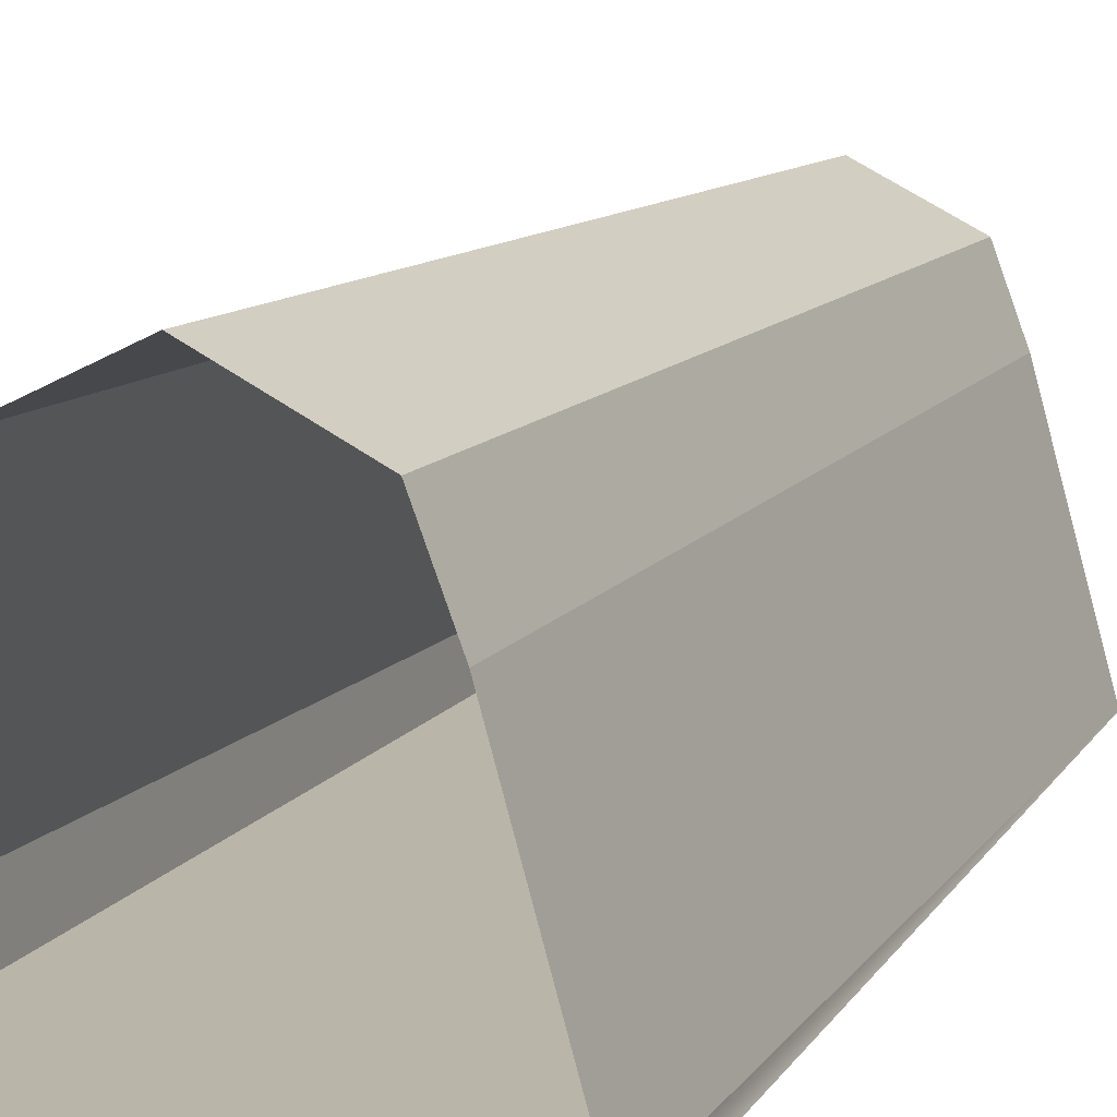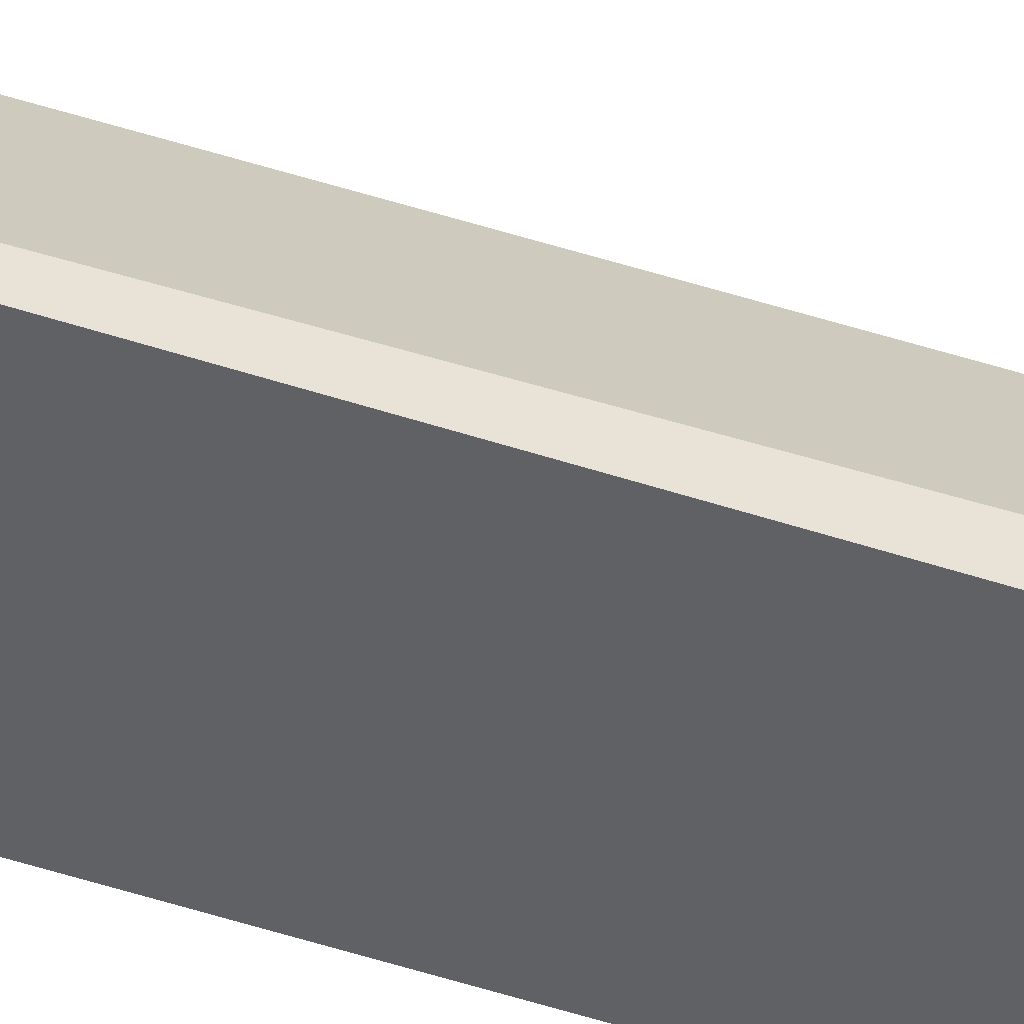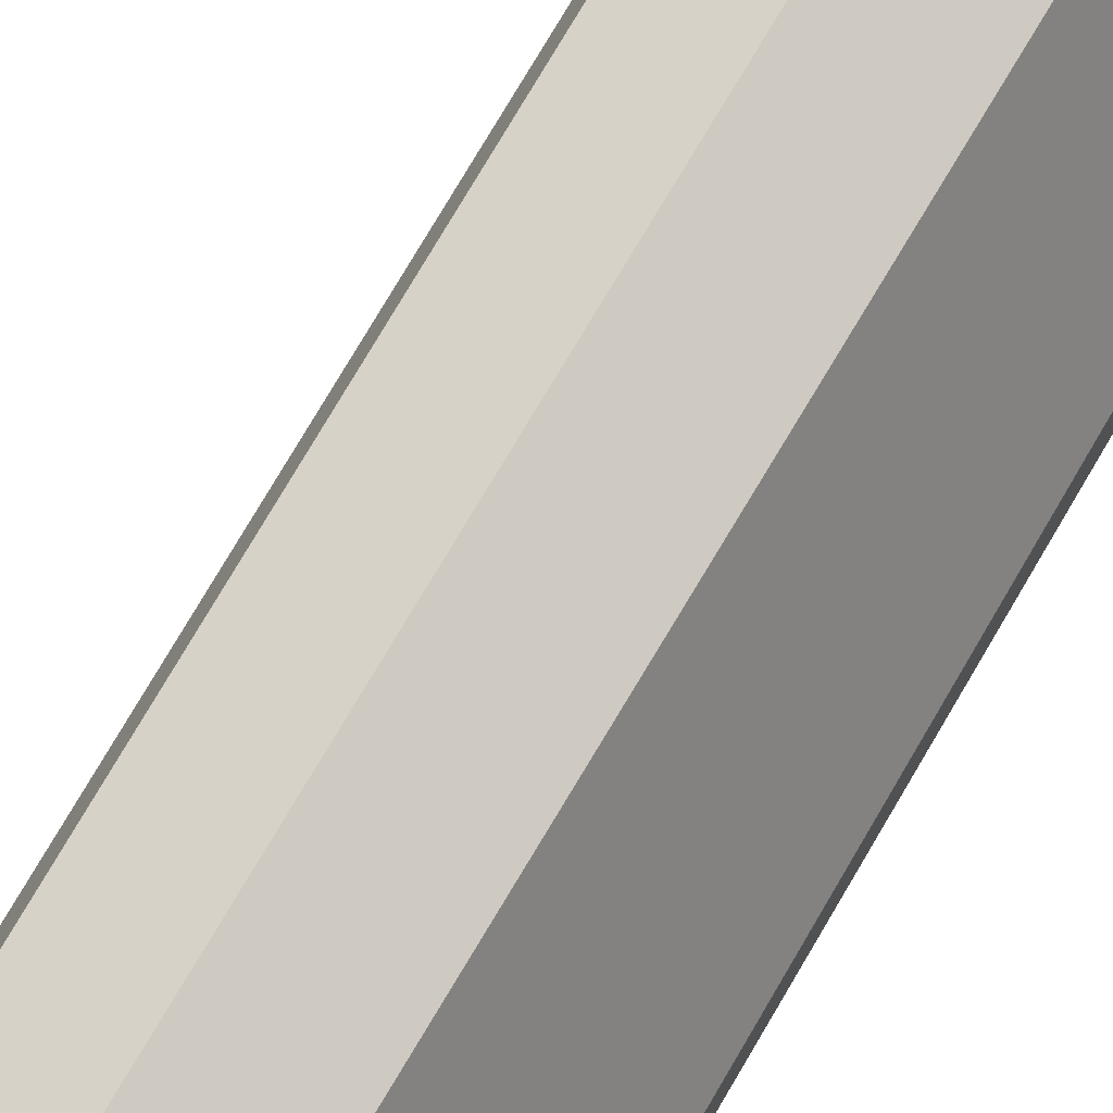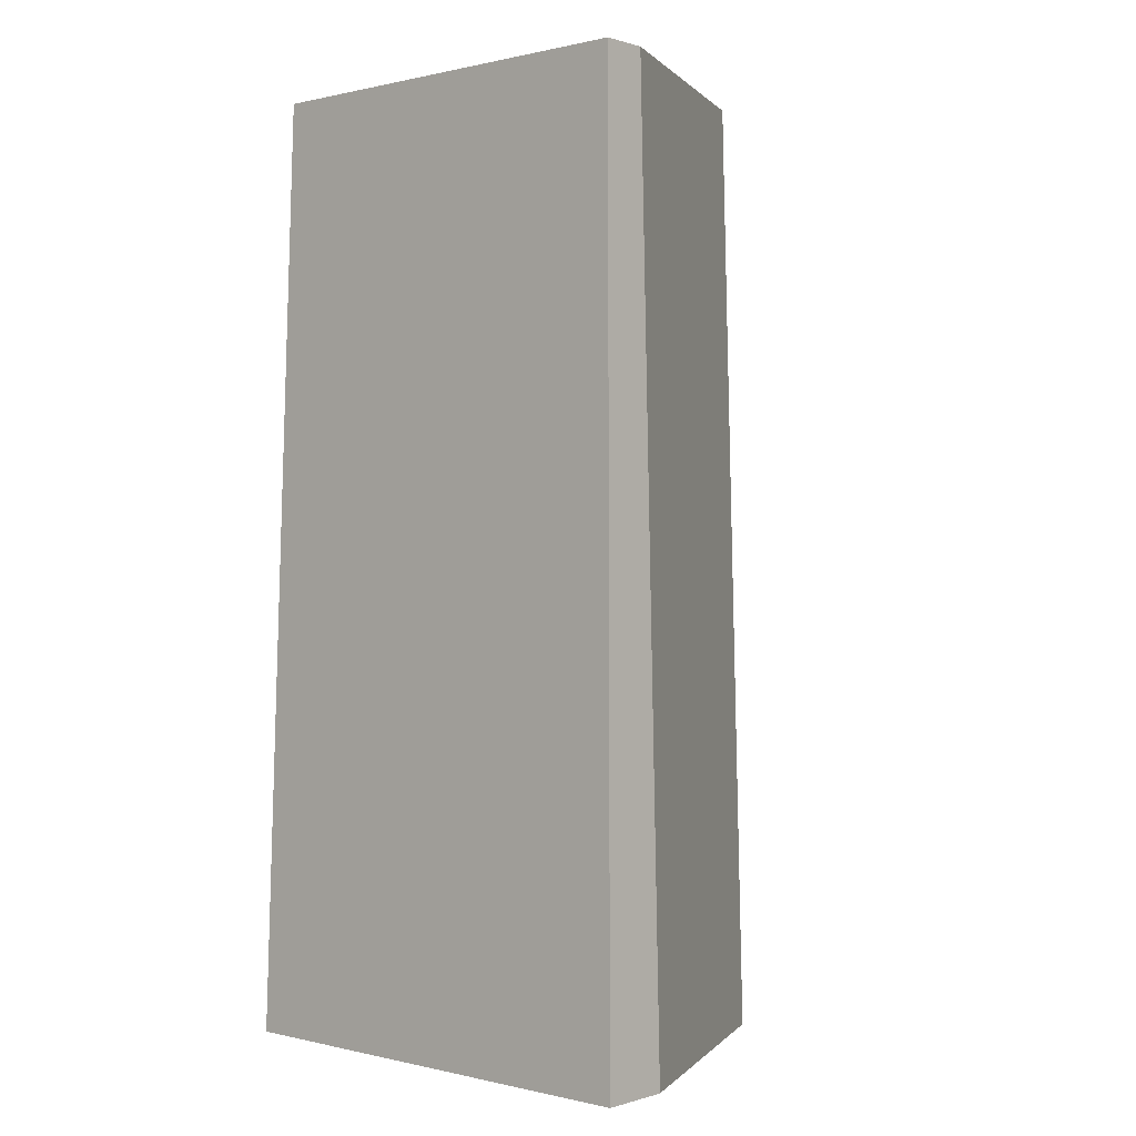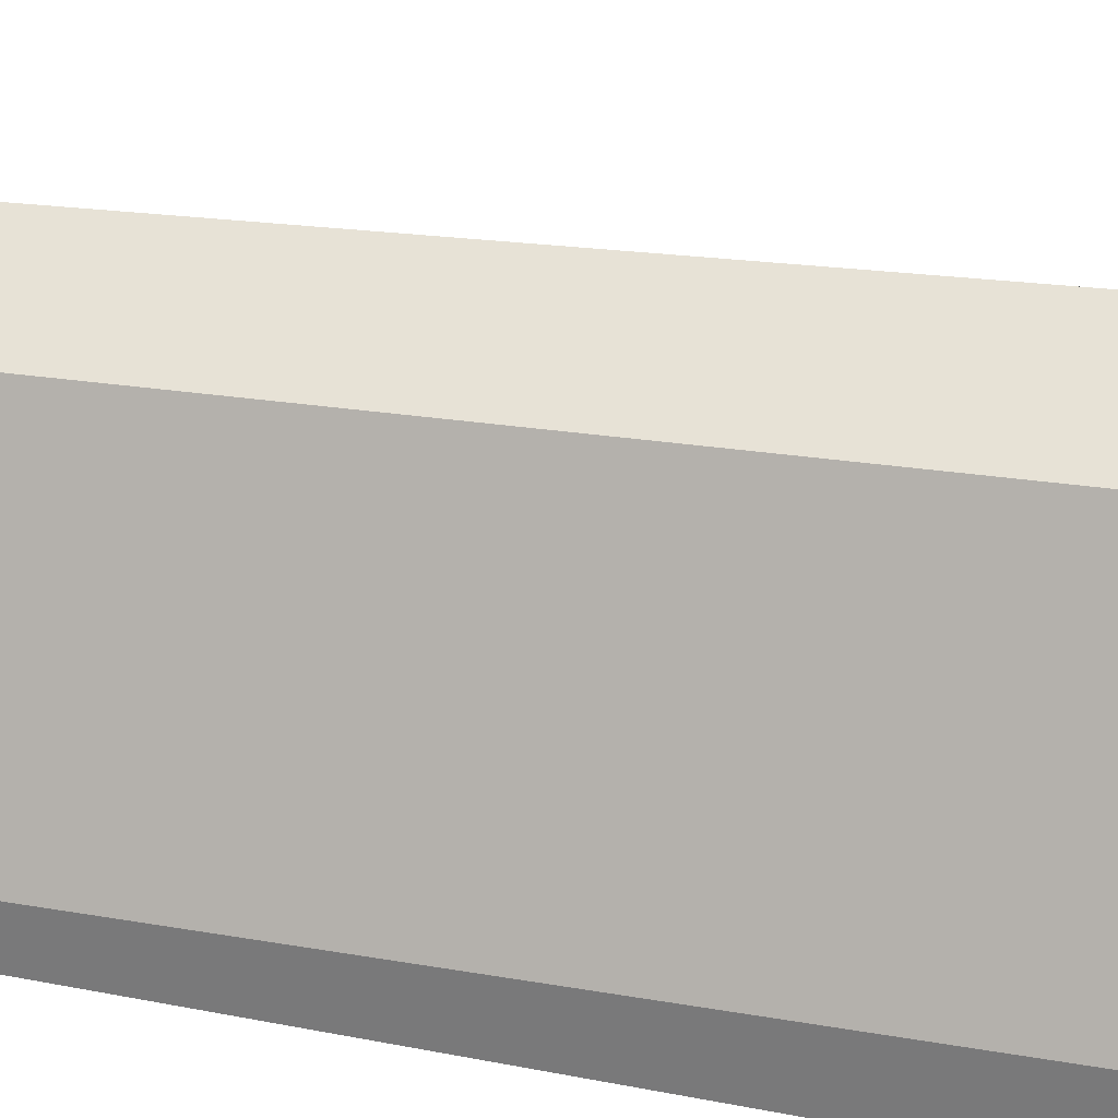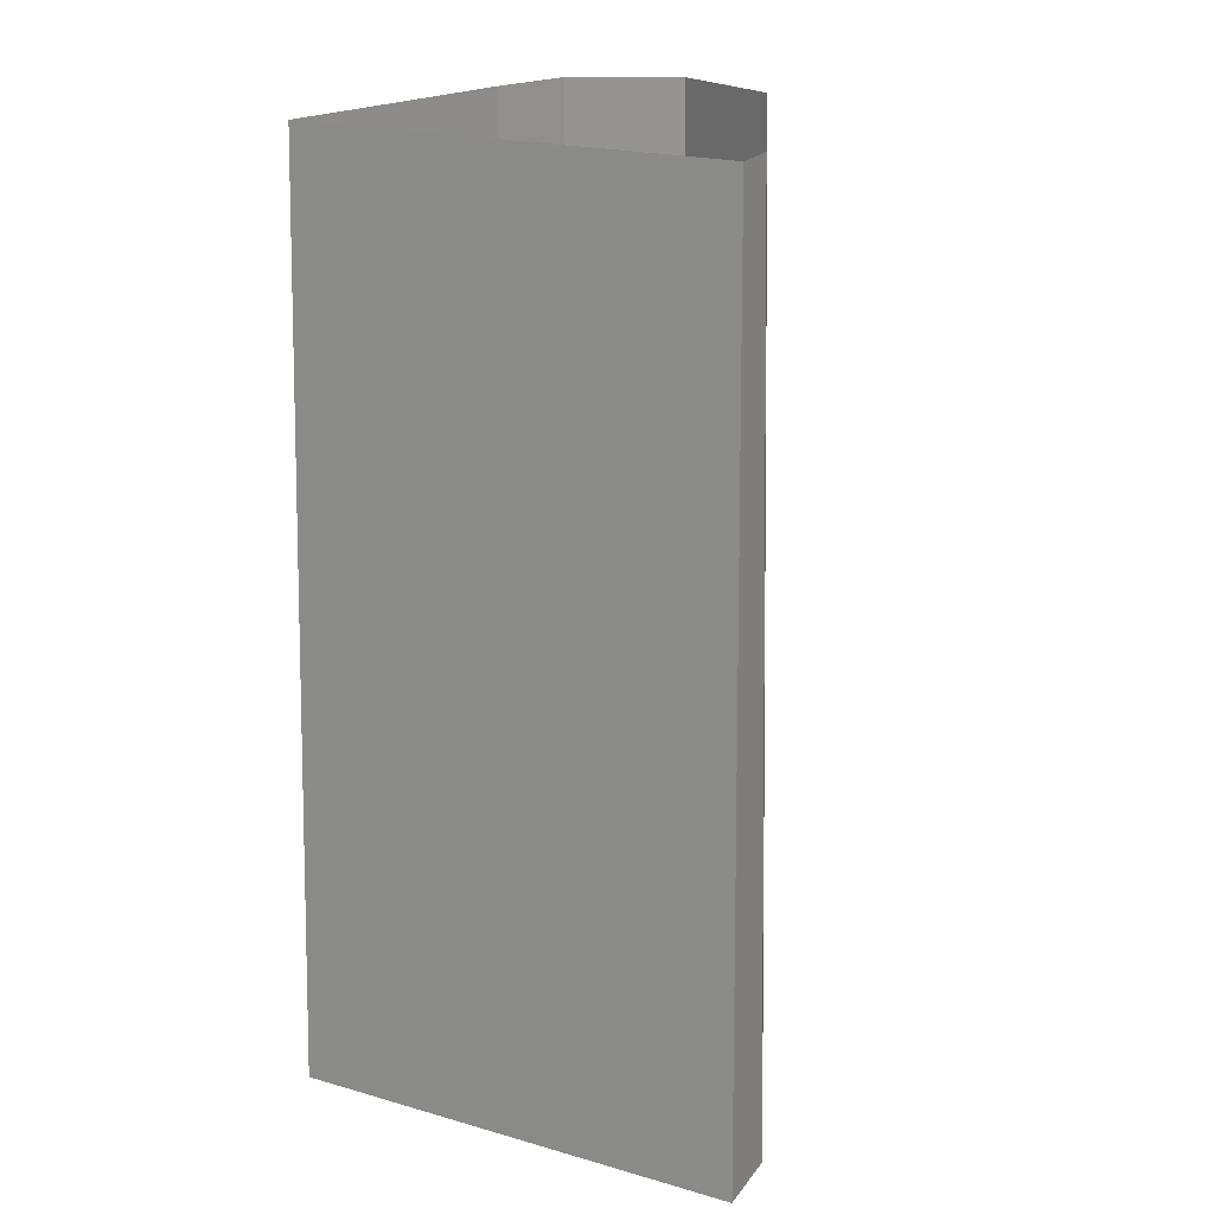
<metadata>
{"format":"obj","ext":"obj","renderer":"f3d","projection":"perspective","resolution":1024,"background":"white","views":[{"elev":12.7,"azim":23.2,"up":"+Z"},{"elev":-46.1,"azim":-111.0,"up":"+Z"},{"elev":65.4,"azim":-151.0,"up":"+Z"},{"elev":0.2,"azim":-138.5,"up":"+Y"},{"elev":29.2,"azim":-76.4,"up":"+Z"},{"elev":21.6,"azim":-153.4,"up":"+Y"}]}
</metadata>
<code>
v 1.336 0.3436 2.239
v -0.09771 0.3439 2.933
v -0.0991 11.76 2.666
v 1.144 11.76 2.064
v -0.09771 0.3439 2.933
v -1.56 0.3442 2.225
v -1.375 11.76 2.048
v -0.0991 11.76 2.666
v -1.56 0.3442 2.225
v -2.977 0.3431 -1.161
v -2.738 11.76 -1.209
v -1.375 11.76 2.048
v -2.977 0.3431 -1.161
v -2.977 0.3431 -2
v -2.738 11.76 -1.76
v -2.738 11.76 -1.209
v -2.977 0.3431 -2
v 2.579 0.3446 -2
v 2.336 11.76 -1.76
v -2.738 11.76 -1.76
v 2.579 0.3446 -2
v 2.579 0.3446 -1.731
v 2.336 11.76 -1.76
v 2.336 11.76 -1.76
v 2.579 0.3446 -1.731
v 2.154 0.3442 -0.2558
v 1.922 11.76 -0.3225
v 2.336 11.76 -1.76
v 2.154 0.3442 -0.2558
v 1.729 0.3439 1.22
v 1.499 11.76 1.143
v 1.922 11.76 -0.3225
v 1.729 0.3439 1.22
v 1.336 0.3436 2.239
v 1.144 11.76 2.064
v 1.499 11.76 1.143
f 1 2 4
f 4 2 3
f 5 6 8
f 8 6 7
f 9 10 12
f 12 10 11
f 14 15 13
f 13 15 16
f 17 18 20
f 20 18 19
f 24 21 23
f 21 22 23
f 25 26 28
f 28 26 27
f 29 30 32
f 32 30 31
f 34 35 33
f 33 35 36

</code>
